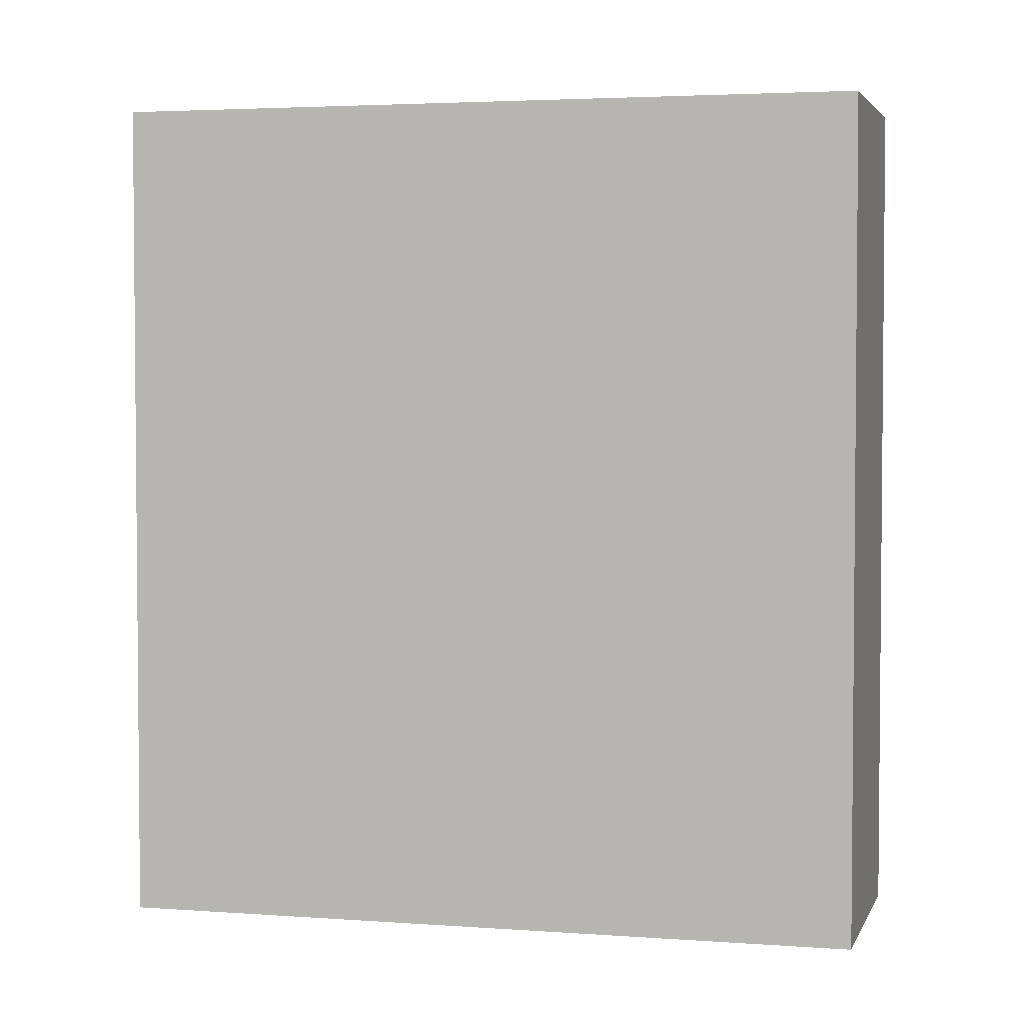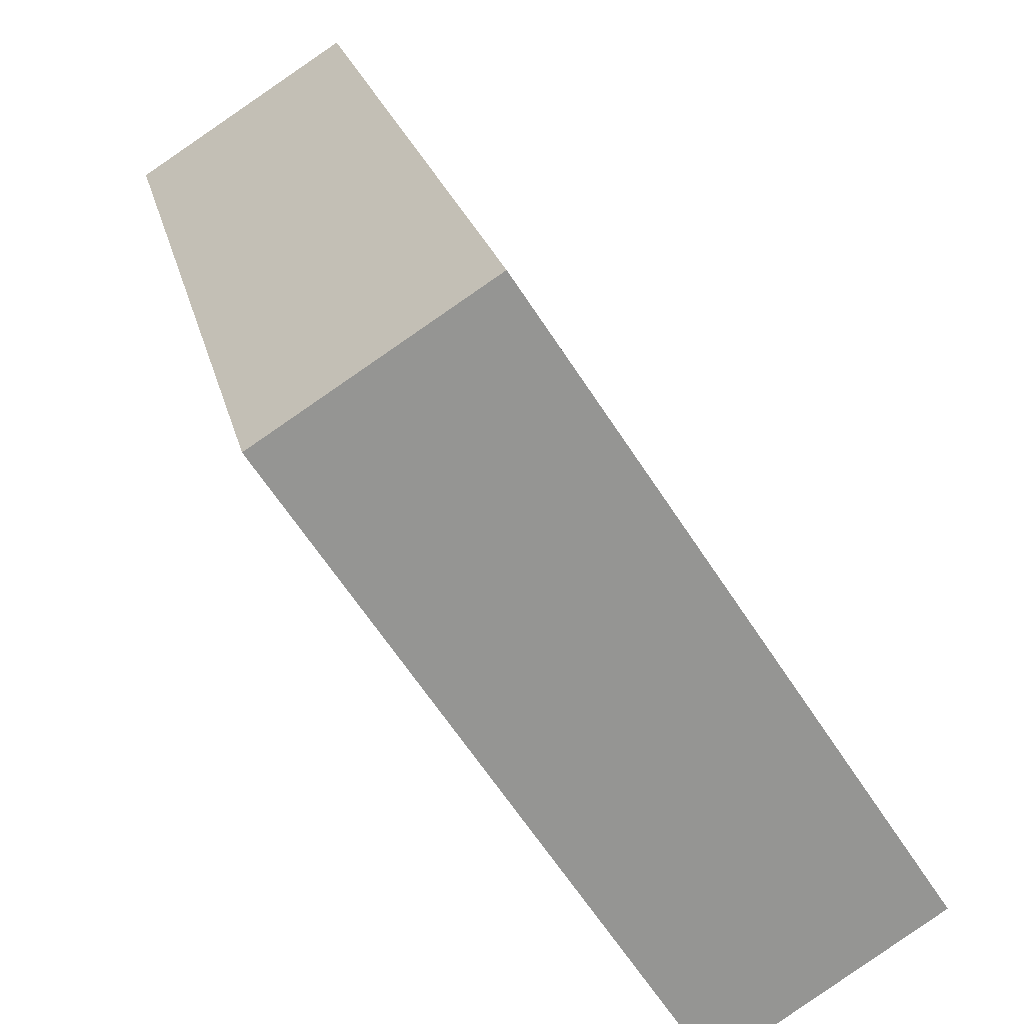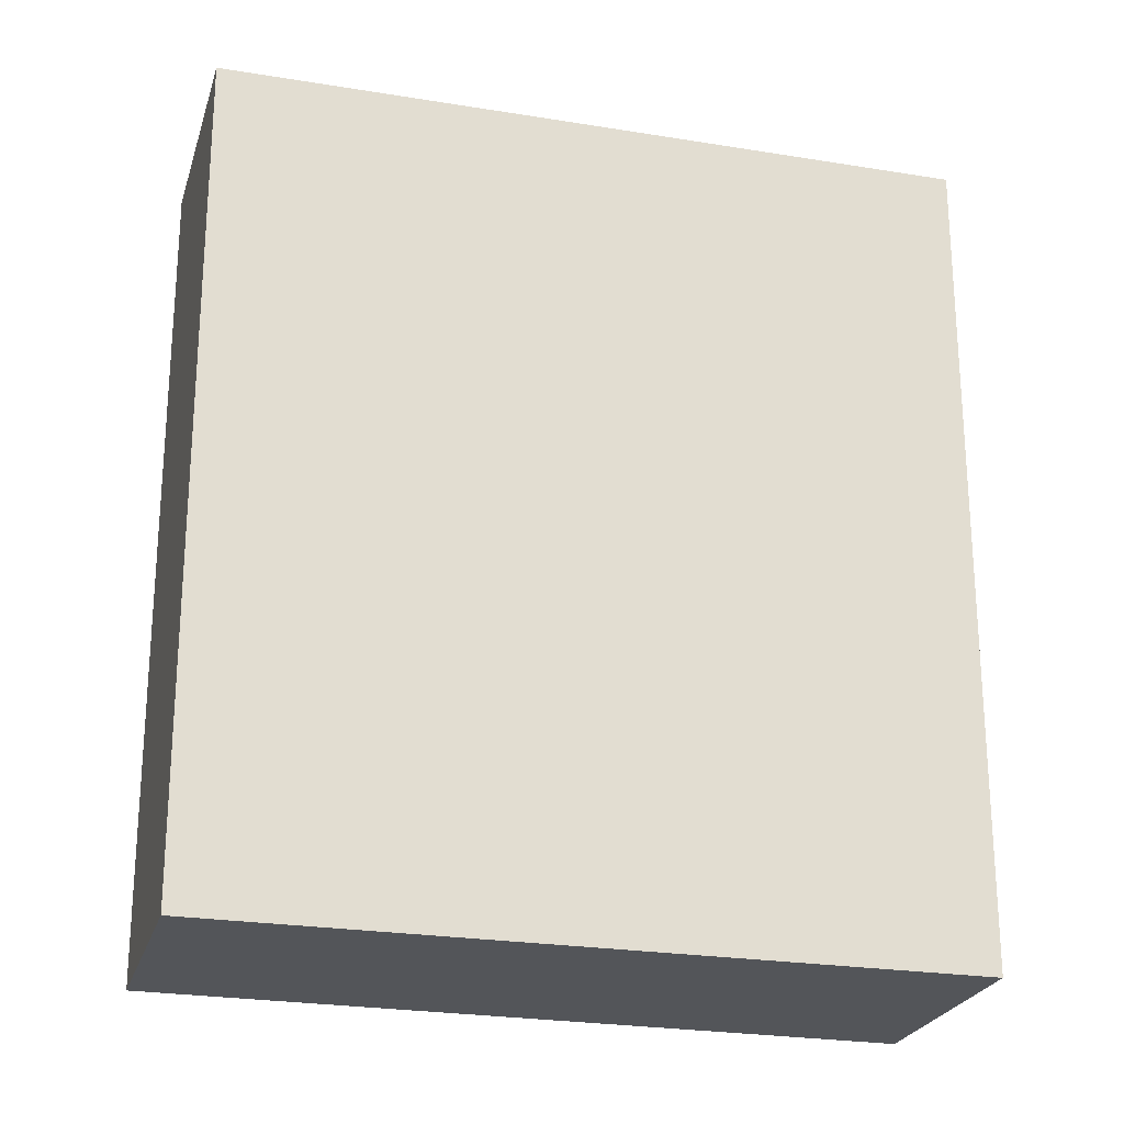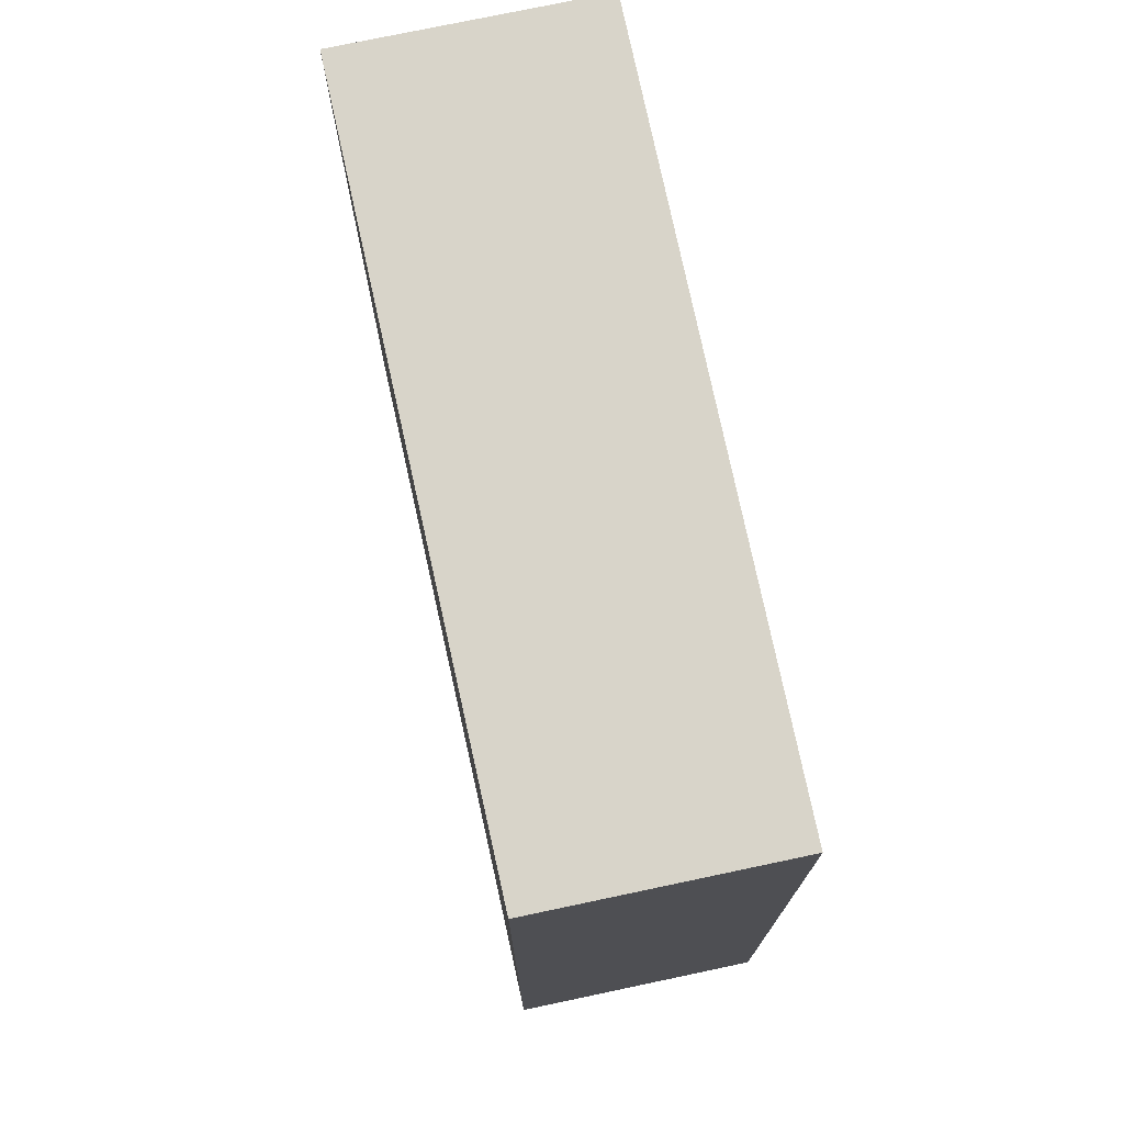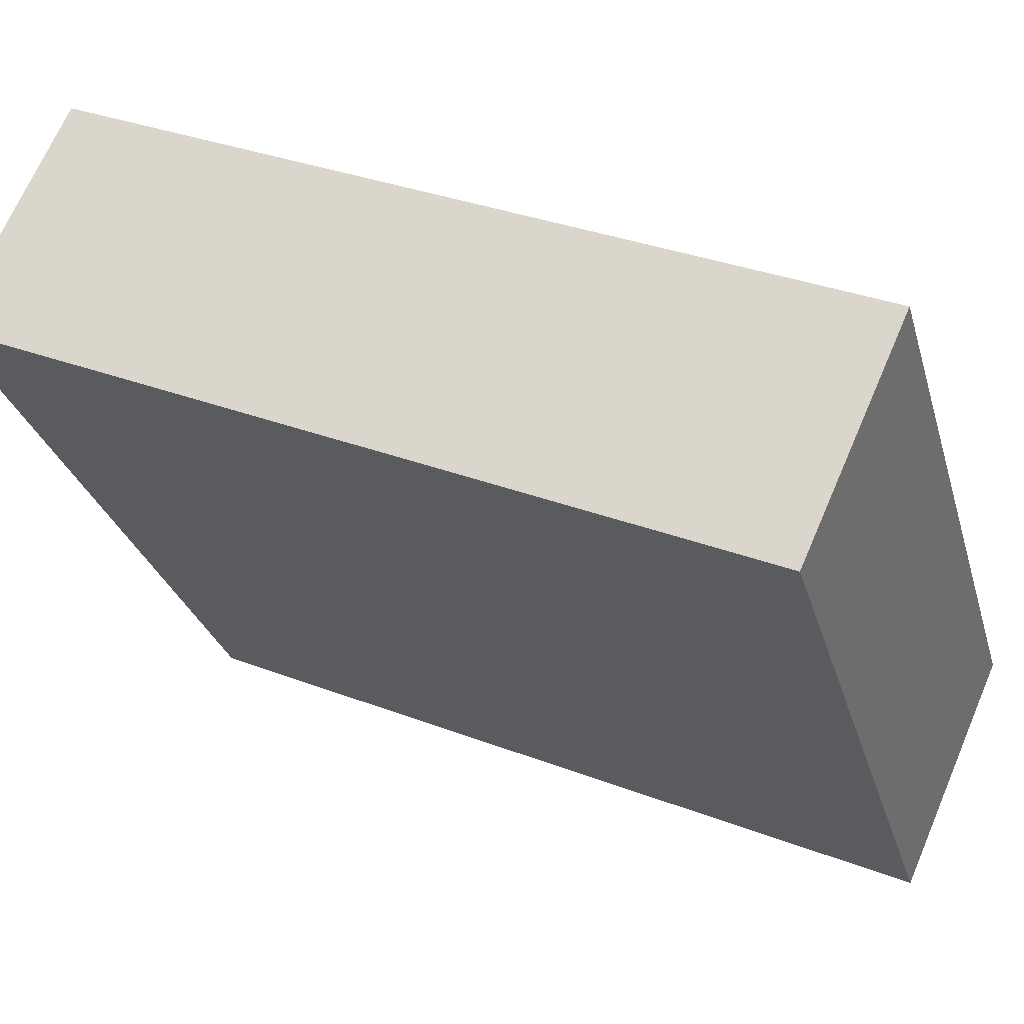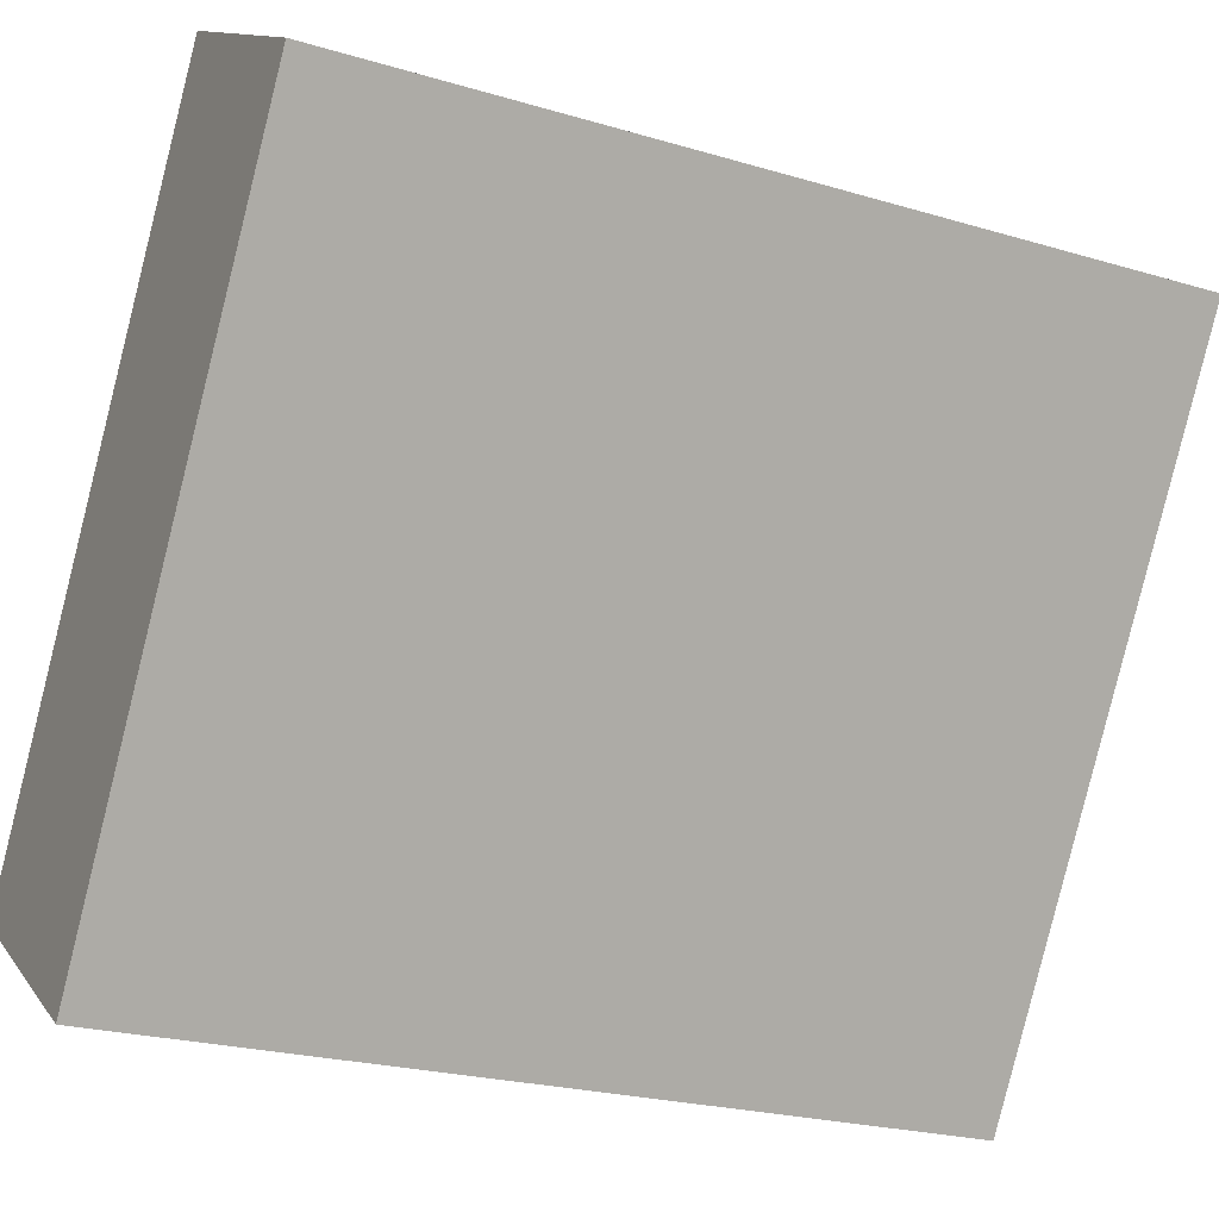
<metadata>
{"format":"obj","ext":"obj","renderer":"f3d","projection":"perspective","resolution":1024,"background":"white","views":[{"elev":3.3,"azim":-42.8,"up":"+Y"},{"elev":22.8,"azim":167.3,"up":"+Z"},{"elev":-24.1,"azim":107.1,"up":"+Y"},{"elev":75.4,"azim":20.4,"up":"+Y"},{"elev":33.1,"azim":117.9,"up":"+Z"},{"elev":-23.2,"azim":63.2,"up":"+Z"}]}
</metadata>
<code>
v  0 6.111 3.742e-16
v  4.524 6.111 3.627
v  1.591 6.111 -1.007
v  2.982 6.111 4.603
v  4.524 -2.221e-16 3.627
v  1.591 6.166e-17 -1.007
v  0 0 0
v  2.982 -2.819e-16 4.603
g defaultobject
f 1 2 3
f 2 1 4
f 5 3 2
f 3 5 6
f 6 1 3
f 1 6 7
f 7 4 1
f 4 7 8
f 8 2 4
f 2 8 5
f 5 7 6
f 7 5 8

</code>
